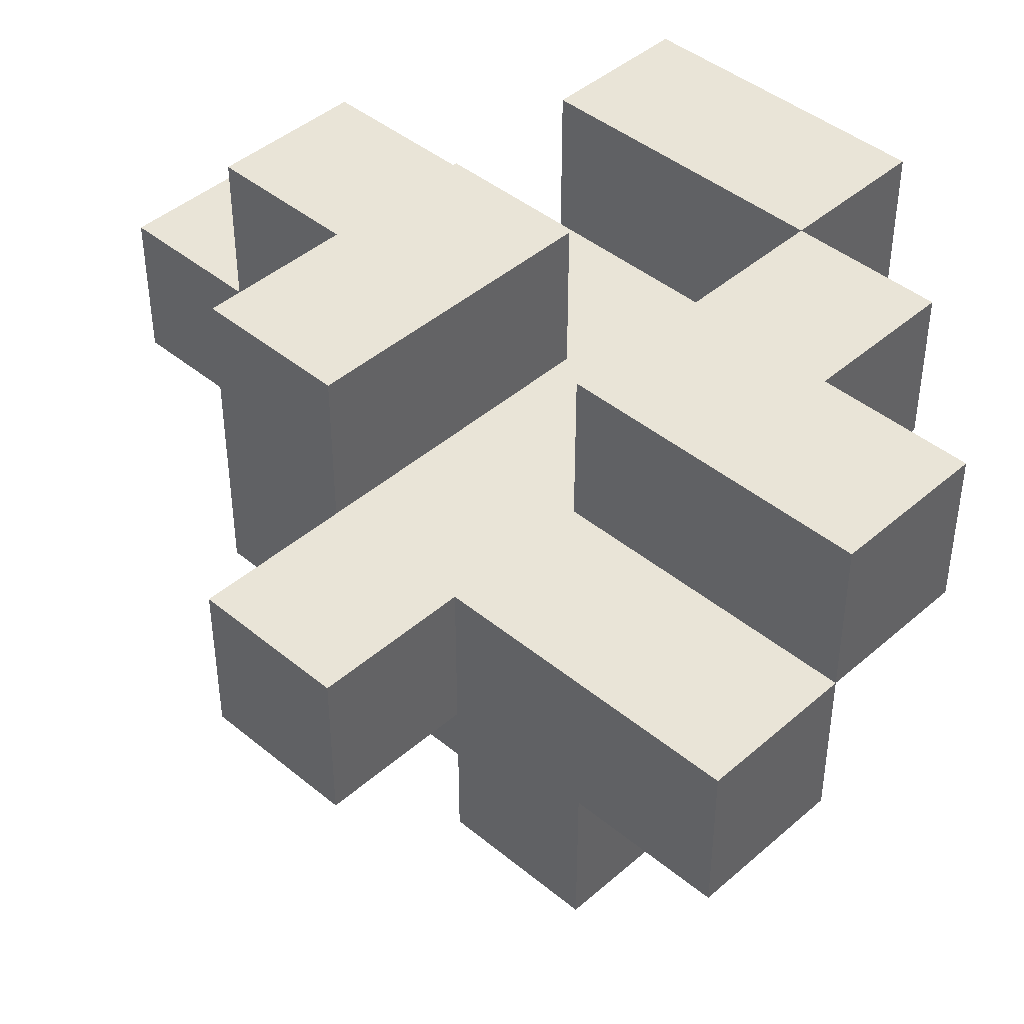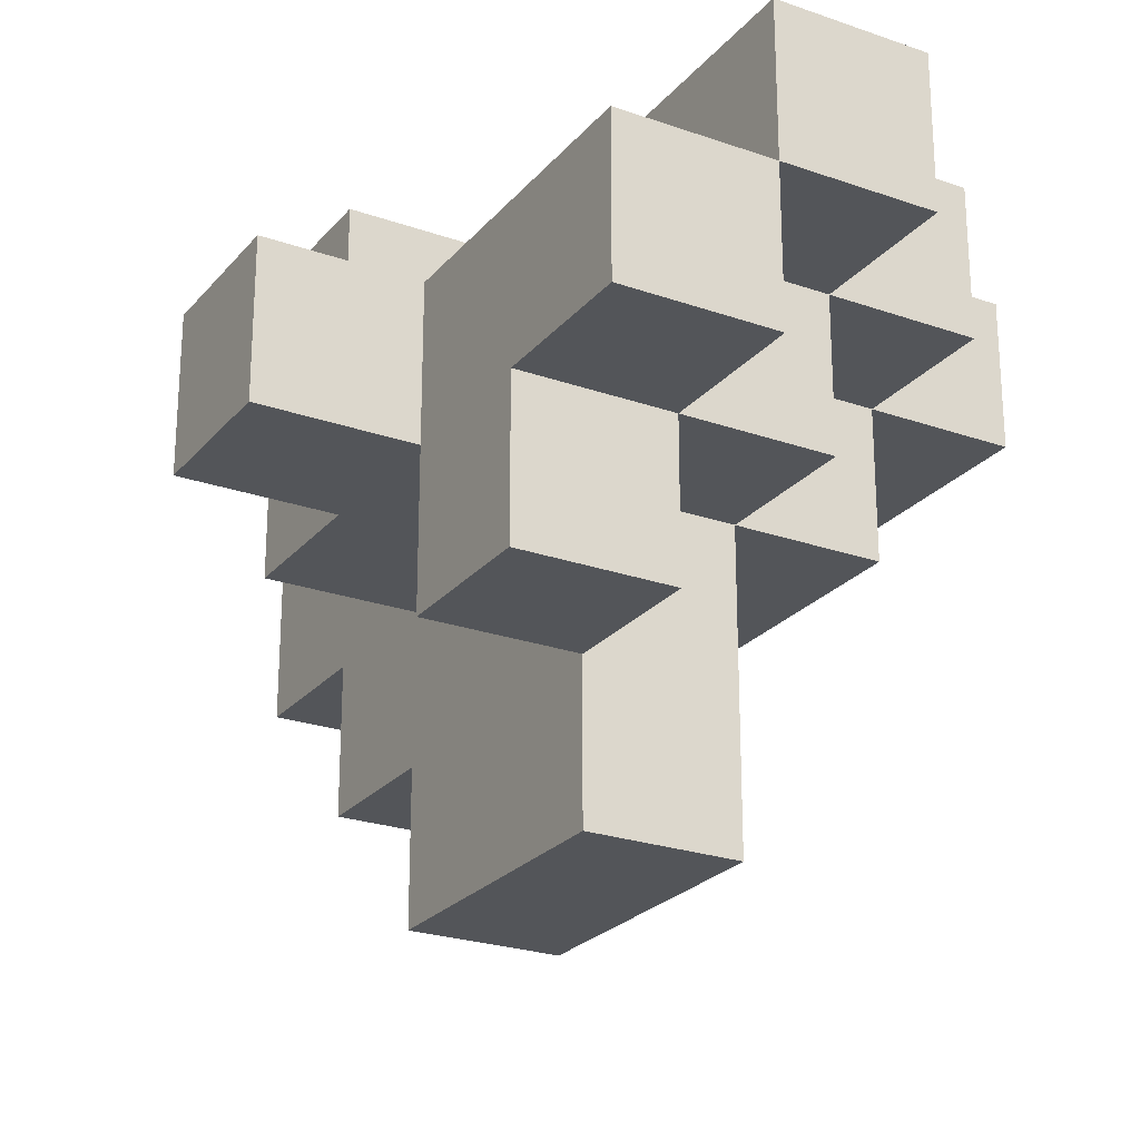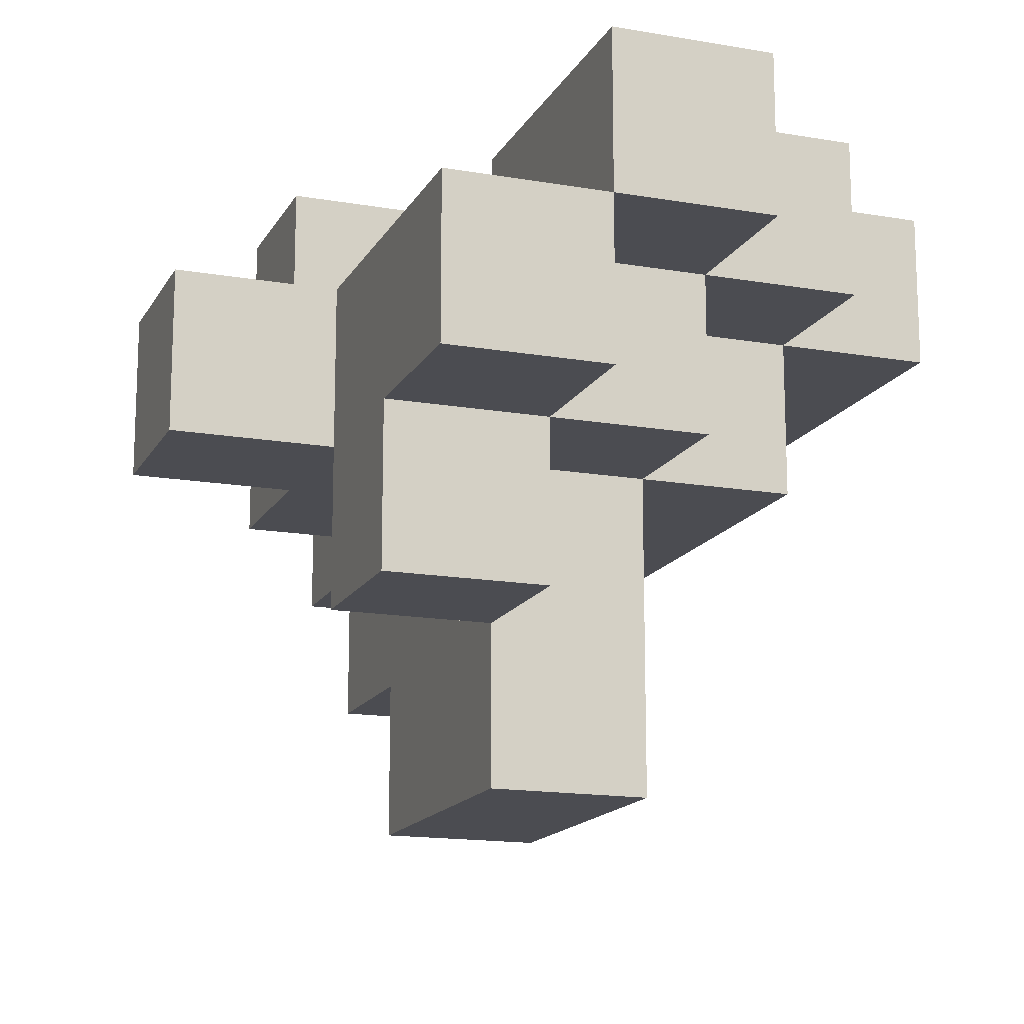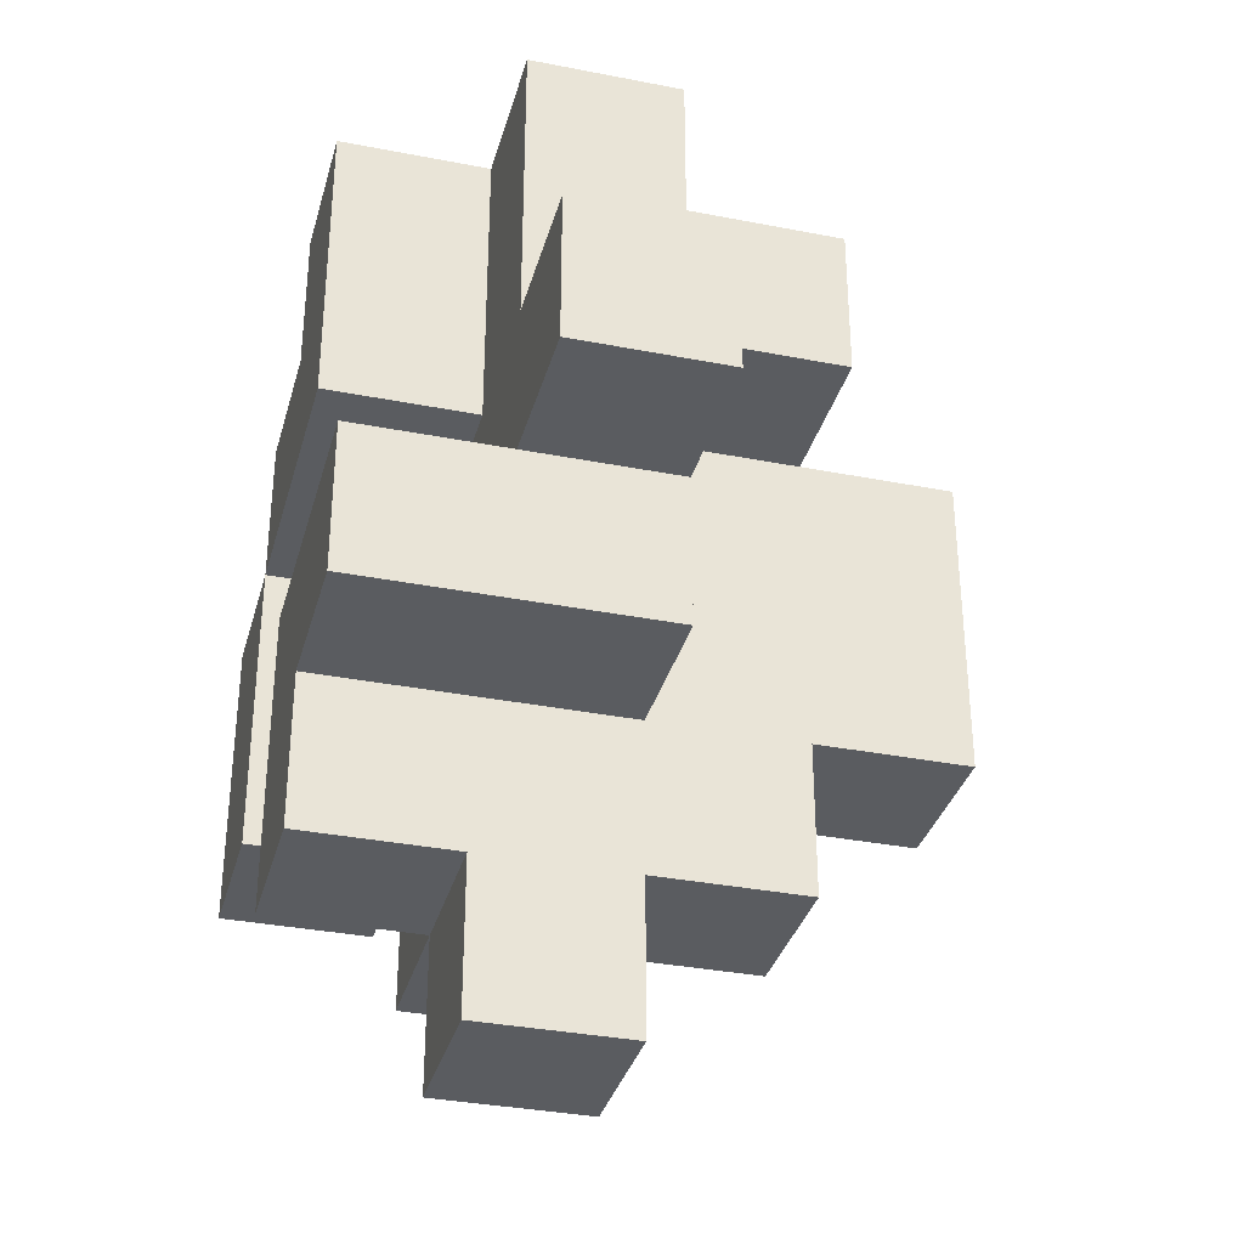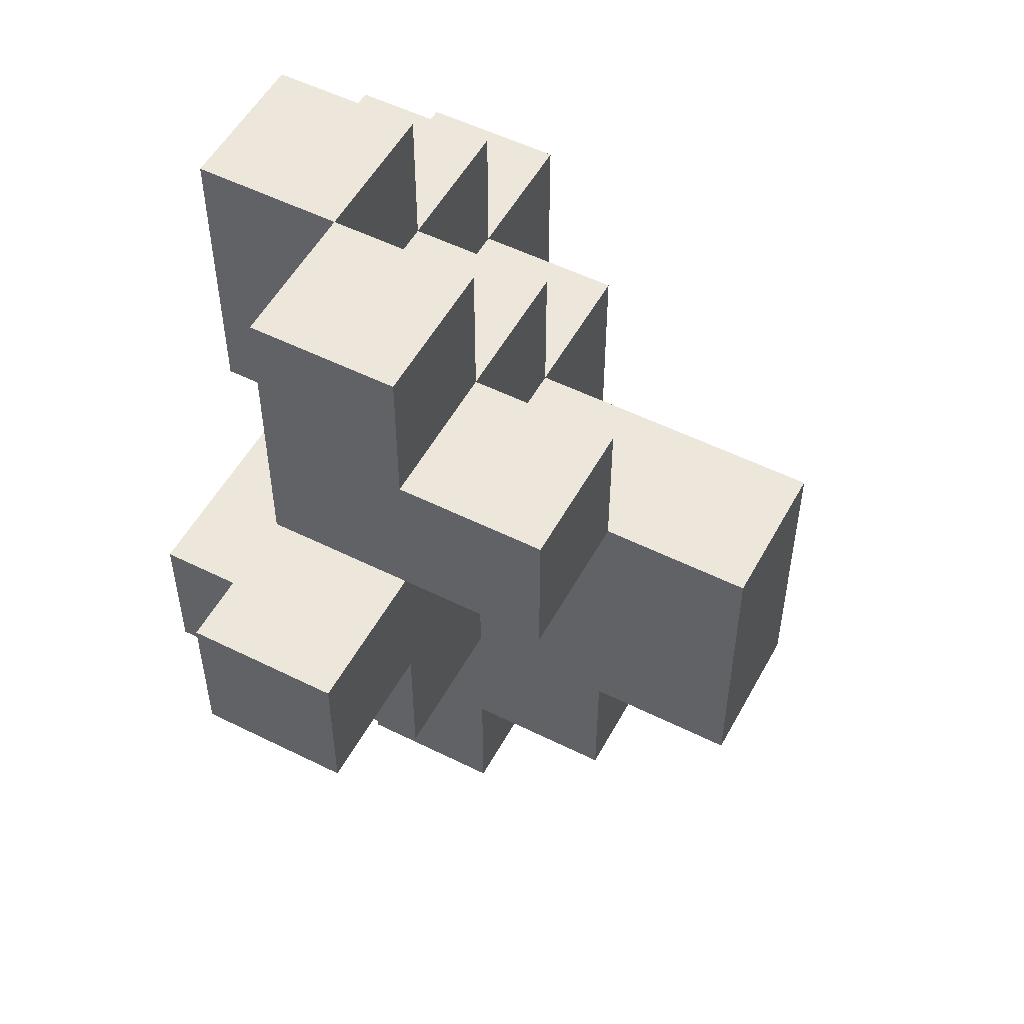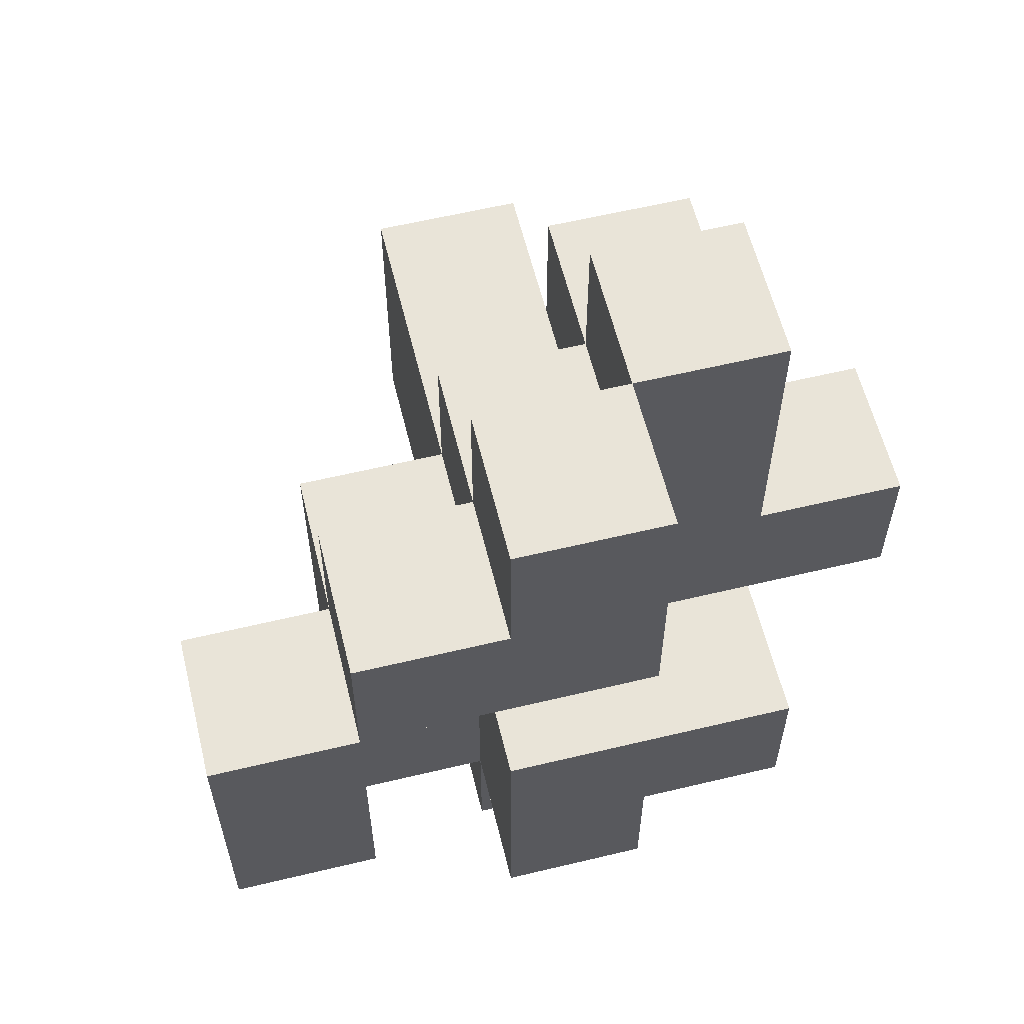
<metadata>
{"format":"obj","ext":"obj","renderer":"f3d","projection":"perspective","resolution":1024,"background":"white","views":[{"elev":43.3,"azim":134.2,"up":"+Z"},{"elev":-24.4,"azim":150.0,"up":"+Z"},{"elev":-15.5,"azim":159.9,"up":"+Z"},{"elev":-34.0,"azim":75.1,"up":"+Y"},{"elev":53.1,"azim":118.1,"up":"+Y"},{"elev":59.8,"azim":-13.8,"up":"+Y"}]}
</metadata>
<code>
o
v -0.2 0.2 0.1
v -0.2 0.2 0
v -0.2 0.3 0.1
v -0.2 0.3 0
v -0.2 0.4 0.1
v -0.2 0.4 0
v -0.1 0.1 0
v -0.1 0.1 -0.1
v -0.1 0.2 0
v -0.1 0.2 -0.1
v -0.1 0.3 0
v -0.1 0.3 -0.1
v -0.1 0.4 0.1
v -0.1 0.4 0
v -0.1 0.4 -0.1
v -0.1 0.5 0.1
v -0.1 0.5 0
v 0 0 0
v 0 0 -0.1
v 0 0.1 0.1
v 0 0.1 0
v 0 0.1 -0.1
v 0 0.1 -0.2
v 0 0.2 0.1
v 0 0.2 0
v 0 0.2 -0.1
v 0 0.2 -0.2
v 0 0.2 -0.3
v 0 0.3 0.1
v 0 0.3 0
v 0 0.3 -0.1
v 0 0.3 -0.2
v 0 0.3 -0.3
v 0 0.4 0
v 0 0.4 -0.1
v 0 0.4 -0.2
v 0 0.4 -0.3
v 0 0.5 0.1
v 0 0.5 0
v 0 0.5 -0.1
v 0 0.6 0.1
v 0 0.6 0
v 0.1 0.4 -0.1
v 0.1 0.4 -0.2
v 0.1 0.5 0
v 0.1 0.5 -0.1
v 0.1 0.5 -0.2
v 0.1 0.6 0
v 0.1 0.6 -0.1
v -0.1 0.2 0.1
v -0.1 0.2 0
v -0.1 0.3 0.1
v -0.1 0.3 0
v -0.1 0.4 0.1
v -0.1 0.4 0
v 0.1 0 0
v 0.1 0 -0.1
v 0.1 0.1 0.1
v 0.1 0.1 0
v 0.1 0.1 -0.1
v 0.1 0.1 -0.2
v 0.1 0.2 0.1
v 0.1 0.2 0
v 0.1 0.2 -0.1
v 0.1 0.2 -0.2
v 0.1 0.2 -0.3
v 0.1 0.3 -0.1
v 0.1 0.3 -0.2
v 0.1 0.3 -0.3
v 0.1 0.4 0.1
v 0.1 0.4 0
v 0.1 0.4 -0.1
v 0.1 0.4 -0.2
v 0.1 0.4 -0.3
v 0.1 0.6 0.1
v 0.1 0.6 0
v 0.2 0.2 0.1
v 0.2 0.2 0
v 0.2 0.2 -0.1
v 0.2 0.3 0.1
v 0.2 0.3 0
v 0.2 0.3 -0.1
v 0.2 0.4 0
v 0.2 0.4 -0.1
v 0.2 0.4 -0.2
v 0.2 0.5 -0.1
v 0.2 0.5 -0.2
v 0.2 0.6 0
v 0.2 0.6 -0.1
v 0.3 0.3 0
v 0.3 0.3 -0.1
v 0.3 0.4 0
v 0.3 0.4 -0.1
v -0.2 0.2 0.1
v -0.2 0.3 0.1
v -0.2 0.4 0.1
v -0.1 0.2 0.1
v -0.1 0.3 0.1
v -0.1 0.4 0.1
v -0.1 0.5 0.1
v 0 0.1 0.1
v 0 0.2 0.1
v 0 0.3 0.1
v 0 0.5 0.1
v 0 0.6 0.1
v 0.1 0.1 0.1
v 0.1 0.2 0.1
v 0.1 0.4 0.1
v 0.1 0.6 0.1
v 0.2 0.2 0.1
v 0.2 0.3 0.1
v -0.1 0.1 0
v -0.1 0.2 0
v -0.1 0.3 0
v -0.1 0.4 0
v 0 0 0
v 0 0.1 0
v 0 0.2 0
v 0 0.3 0
v 0 0.4 0
v 0.1 0 0
v 0.1 0.1 0
v 0.1 0.4 0
v 0.1 0.6 0
v 0.2 0.3 0
v 0.2 0.4 0
v 0.2 0.6 0
v 0.3 0.3 0
v 0.3 0.4 0
v -0.2 0.2 0
v -0.2 0.3 0
v -0.2 0.4 0
v -0.1 0.2 0
v -0.1 0.3 0
v -0.1 0.4 0
v -0.1 0.5 0
v 0 0.4 0
v 0 0.5 0
v 0 0.6 0
v 0.1 0.5 0
v 0.1 0.6 0
v -0.1 0.1 -0.1
v -0.1 0.2 -0.1
v -0.1 0.3 -0.1
v -0.1 0.4 -0.1
v 0 0 -0.1
v 0 0.1 -0.1
v 0 0.2 -0.1
v 0 0.3 -0.1
v 0 0.4 -0.1
v 0 0.5 -0.1
v 0.1 0 -0.1
v 0.1 0.1 -0.1
v 0.1 0.2 -0.1
v 0.1 0.3 -0.1
v 0.1 0.4 -0.1
v 0.1 0.5 -0.1
v 0.1 0.6 -0.1
v 0.2 0.2 -0.1
v 0.2 0.3 -0.1
v 0.2 0.4 -0.1
v 0.2 0.5 -0.1
v 0.2 0.6 -0.1
v 0.3 0.3 -0.1
v 0.3 0.4 -0.1
v 0 0.1 -0.2
v 0 0.2 -0.2
v 0.1 0.1 -0.2
v 0.1 0.2 -0.2
v 0.1 0.4 -0.2
v 0.1 0.5 -0.2
v 0.2 0.4 -0.2
v 0.2 0.5 -0.2
v 0 0.2 -0.3
v 0 0.3 -0.3
v 0 0.4 -0.3
v 0.1 0.2 -0.3
v 0.1 0.3 -0.3
v 0.1 0.4 -0.3
v 0 0 0
v 0.1 0 0
v 0 0 -0.1
v 0.1 0 -0.1
v 0 0.1 0.1
v 0.1 0.1 0.1
v -0.1 0.1 0
v 0 0.1 0
v 0.1 0.1 0
v -0.1 0.1 -0.1
v 0 0.1 -0.1
v 0.1 0.1 -0.1
v 0 0.1 -0.2
v 0.1 0.1 -0.2
v -0.2 0.2 0.1
v -0.1 0.2 0.1
v 0.1 0.2 0.1
v 0.2 0.2 0.1
v -0.2 0.2 0
v -0.1 0.2 0
v 0.1 0.2 0
v 0.2 0.2 0
v 0.1 0.2 -0.1
v 0.2 0.2 -0.1
v 0 0.2 -0.2
v 0.1 0.2 -0.2
v 0 0.2 -0.3
v 0.1 0.2 -0.3
v 0.2 0.3 0
v 0.3 0.3 0
v 0.2 0.3 -0.1
v 0.3 0.3 -0.1
v -0.1 0.4 0.1
v 0.1 0.4 0.1
v -0.1 0.4 0
v 0 0.4 0
v 0.1 0.4 0
v 0.1 0.4 -0.1
v 0.2 0.4 -0.1
v 0.1 0.4 -0.2
v 0.2 0.4 -0.2
v 0 0.3 0.1
v 0.2 0.3 0.1
v 0 0.3 0
v 0.2 0.3 0
v -0.2 0.4 0.1
v -0.1 0.4 0.1
v -0.2 0.4 0
v -0.1 0.4 0
v 0 0.4 0
v 0.2 0.4 0
v 0.3 0.4 0
v -0.1 0.4 -0.1
v 0 0.4 -0.1
v 0.1 0.4 -0.1
v 0.2 0.4 -0.1
v 0.3 0.4 -0.1
v 0 0.4 -0.2
v 0.1 0.4 -0.2
v 0 0.4 -0.3
v 0.1 0.4 -0.3
v -0.1 0.5 0.1
v 0 0.5 0.1
v -0.1 0.5 0
v 0 0.5 0
v 0.1 0.5 0
v 0 0.5 -0.1
v 0.1 0.5 -0.1
v 0.2 0.5 -0.1
v 0.1 0.5 -0.2
v 0.2 0.5 -0.2
v 0 0.6 0.1
v 0.1 0.6 0.1
v 0 0.6 0
v 0.1 0.6 0
v 0.2 0.6 0
v 0.1 0.6 -0.1
v 0.2 0.6 -0.1
f 3 2 1
f 4 2 3
f 5 4 3
f 6 4 5
f 9 8 7
f 10 8 9
f 11 10 9
f 12 10 11
f 14 12 11
f 15 12 14
f 16 14 13
f 17 14 16
f 21 19 18
f 22 19 21
f 24 21 20
f 25 21 24
f 26 23 22
f 27 23 26
f 29 25 24
f 30 25 29
f 31 27 26
f 32 28 27
f 32 27 31
f 33 28 32
f 35 32 31
f 36 33 32
f 36 32 35
f 37 33 36
f 39 35 34
f 40 35 39
f 41 39 38
f 42 39 41
f 46 44 43
f 47 44 46
f 48 46 45
f 49 46 48
f 50 51 52
f 52 51 53
f 52 53 54
f 54 53 55
f 56 57 59
f 59 57 60
f 58 59 62
f 59 60 62
f 62 60 63
f 60 61 64
f 63 60 64
f 64 61 65
f 64 65 67
f 65 66 68
f 67 65 68
f 68 66 69
f 67 68 72
f 68 69 73
f 72 68 73
f 73 69 74
f 70 71 75
f 75 71 76
f 77 78 80
f 78 79 81
f 80 78 81
f 81 79 82
f 83 84 86
f 84 85 86
f 86 85 87
f 83 86 88
f 88 86 89
f 90 91 92
f 92 91 93
f 97 95 94
f 98 96 95
f 98 95 97
f 99 96 98
f 104 100 99
f 106 102 101
f 107 103 102
f 107 102 106
f 108 105 104
f 108 104 99
f 109 105 108
f 110 103 107
f 111 103 110
f 117 113 112
f 118 114 113
f 118 113 117
f 119 115 114
f 119 114 118
f 120 115 119
f 121 117 116
f 122 117 121
f 123 120 119
f 125 123 119
f 126 124 123
f 126 123 125
f 127 124 126
f 128 126 125
f 129 126 128
f 130 131 133
f 131 132 134
f 133 131 134
f 134 132 135
f 135 136 137
f 137 136 138
f 138 139 140
f 140 139 141
f 142 143 147
f 143 144 148
f 147 143 148
f 144 145 149
f 148 144 149
f 149 145 150
f 146 147 152
f 152 147 153
f 150 151 156
f 156 151 157
f 154 155 159
f 155 156 160
f 159 155 160
f 160 156 161
f 157 158 162
f 162 158 163
f 160 161 164
f 164 161 165
f 166 167 168
f 168 167 169
f 170 171 172
f 172 171 173
f 174 175 177
f 175 176 178
f 177 175 178
f 178 176 179
f 182 181 180
f 183 181 182
f 187 185 184
f 188 185 187
f 189 187 186
f 190 187 189
f 192 191 190
f 193 191 192
f 198 195 194
f 199 195 198
f 200 197 196
f 201 197 200
f 202 201 200
f 203 201 202
f 206 205 204
f 207 205 206
f 210 209 208
f 211 209 210
f 214 213 212
f 215 213 214
f 216 213 215
f 219 218 217
f 220 218 219
f 221 222 223
f 223 222 224
f 225 226 227
f 227 226 228
f 228 229 232
f 232 229 233
f 230 231 235
f 235 231 236
f 233 234 237
f 237 234 238
f 237 238 239
f 239 238 240
f 241 242 243
f 243 242 244
f 244 245 246
f 246 245 247
f 247 248 249
f 249 248 250
f 251 252 253
f 253 252 254
f 254 255 256
f 256 255 257

</code>
